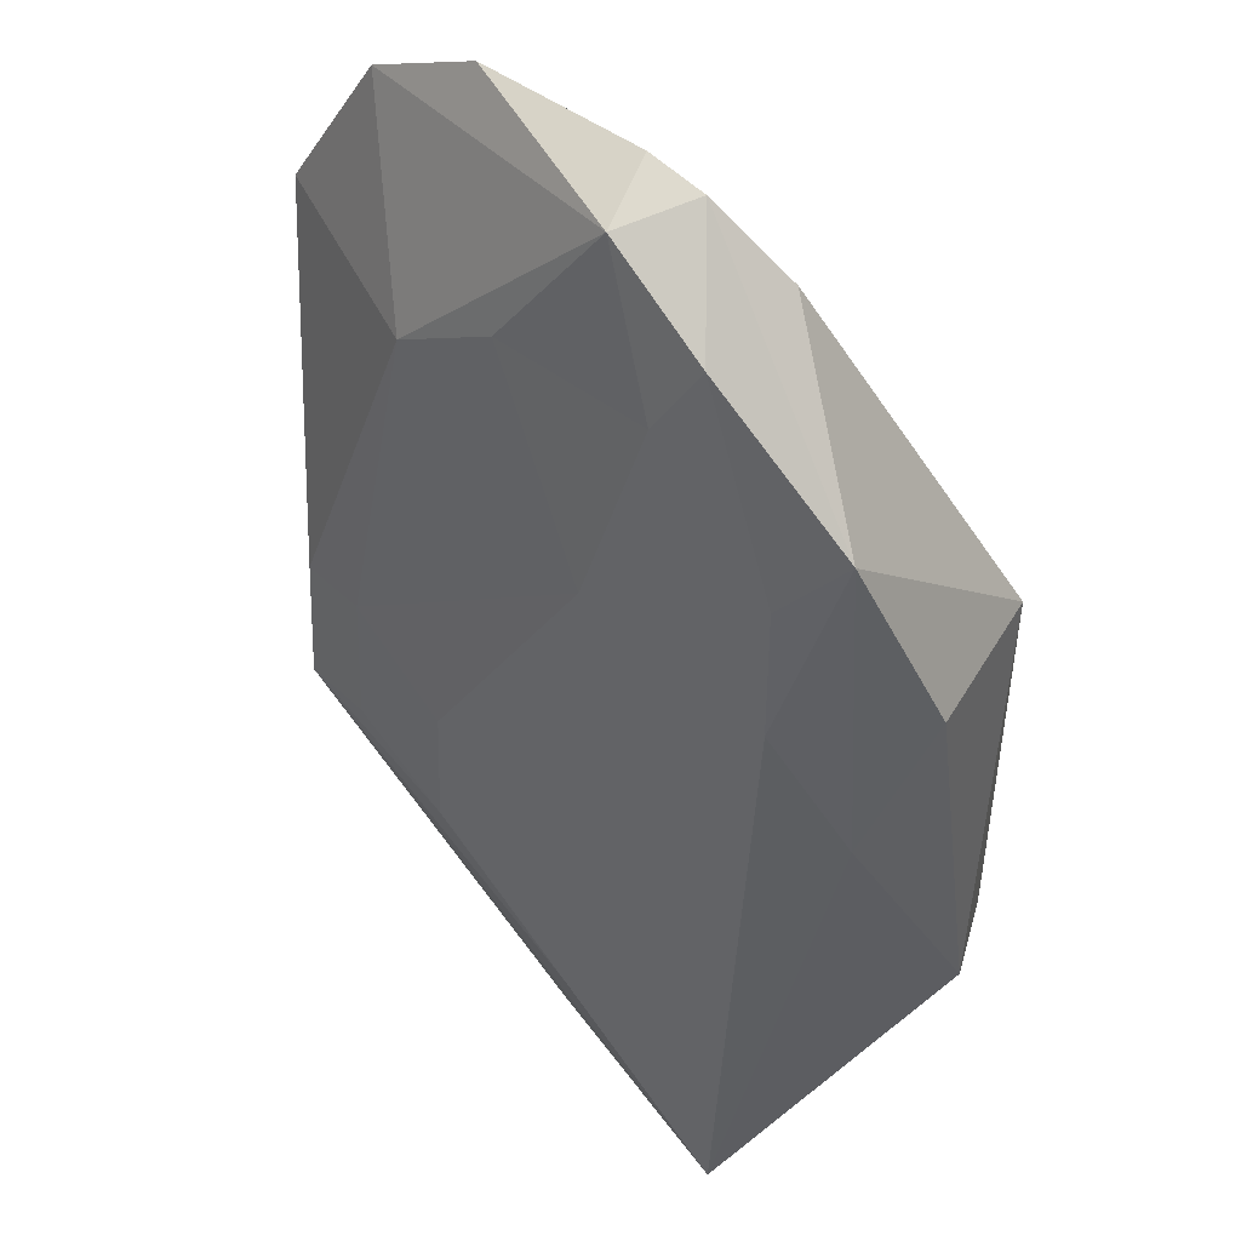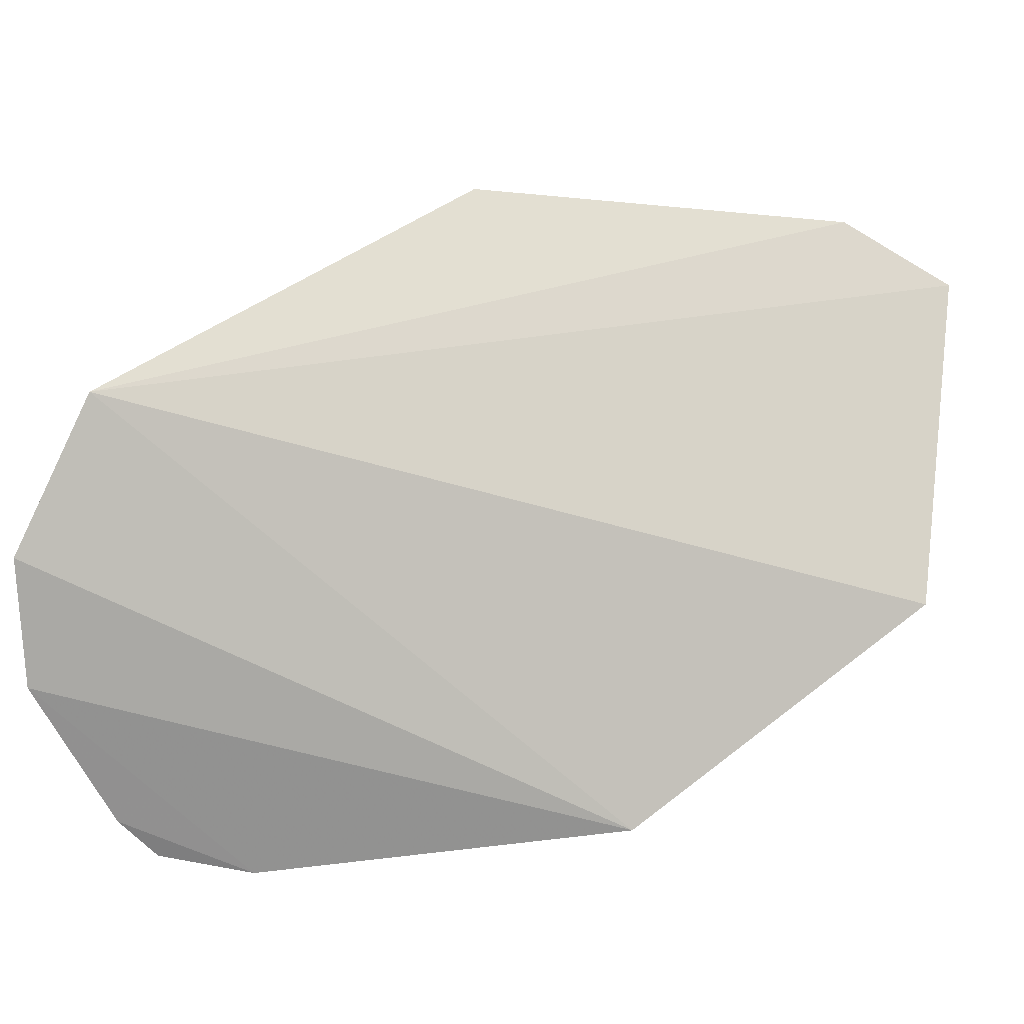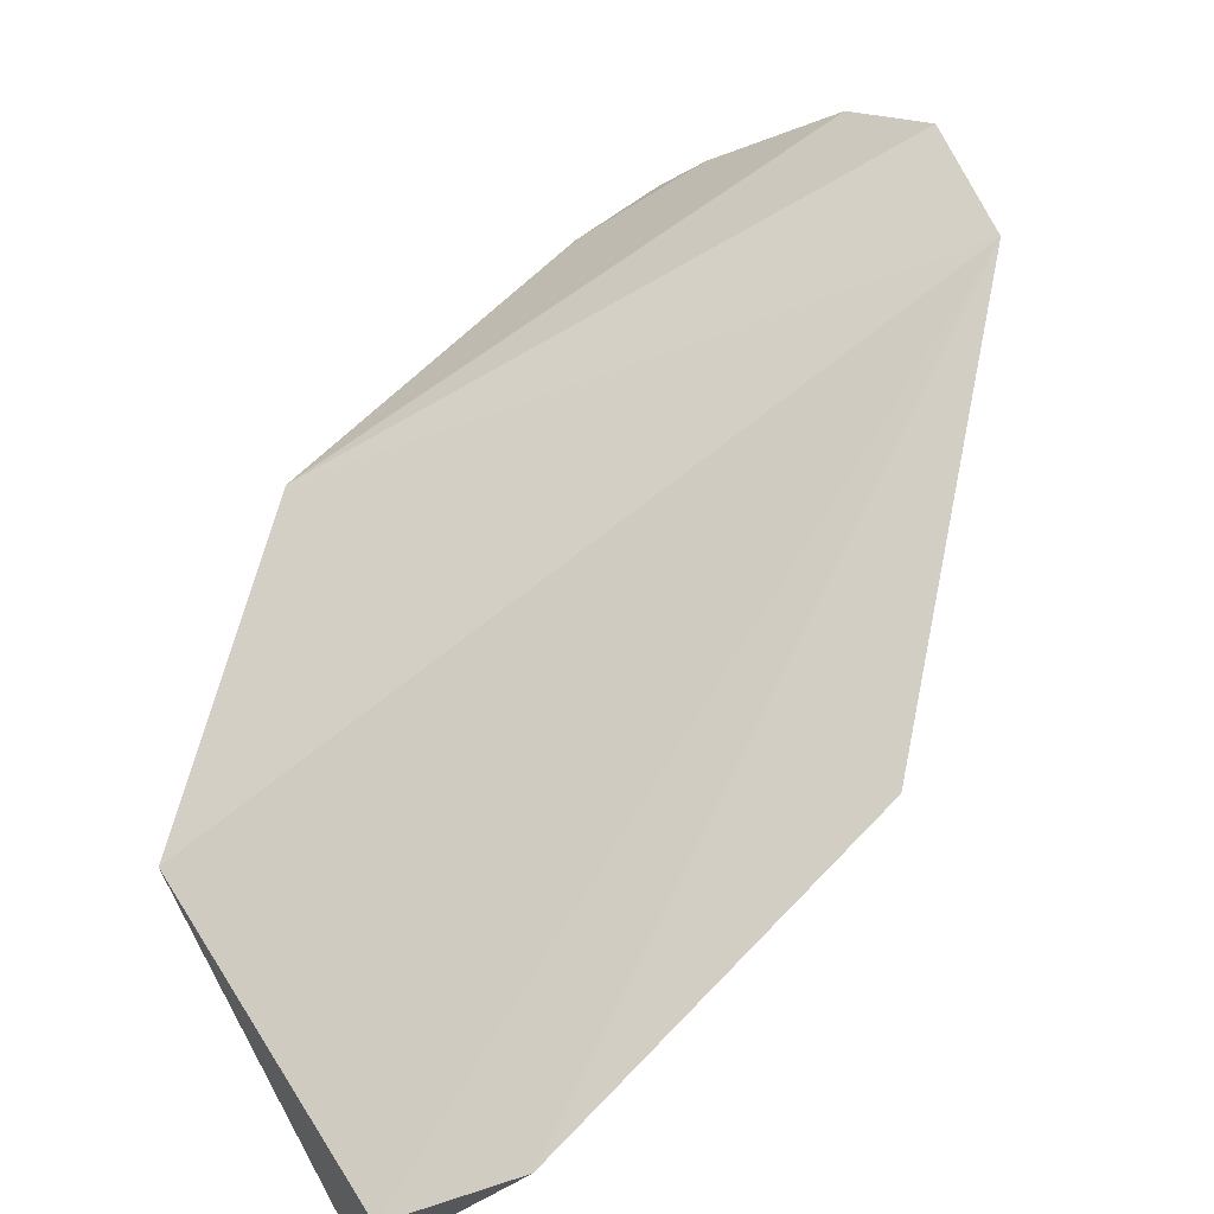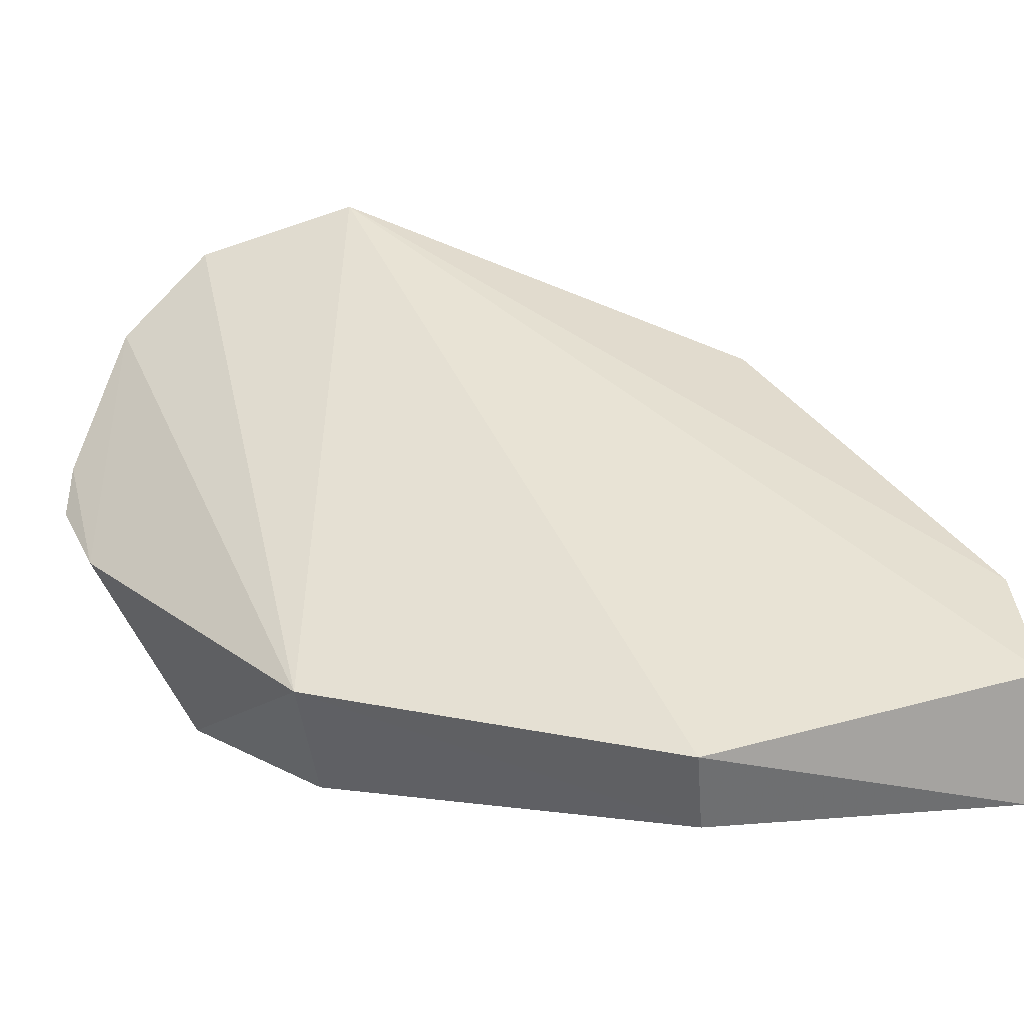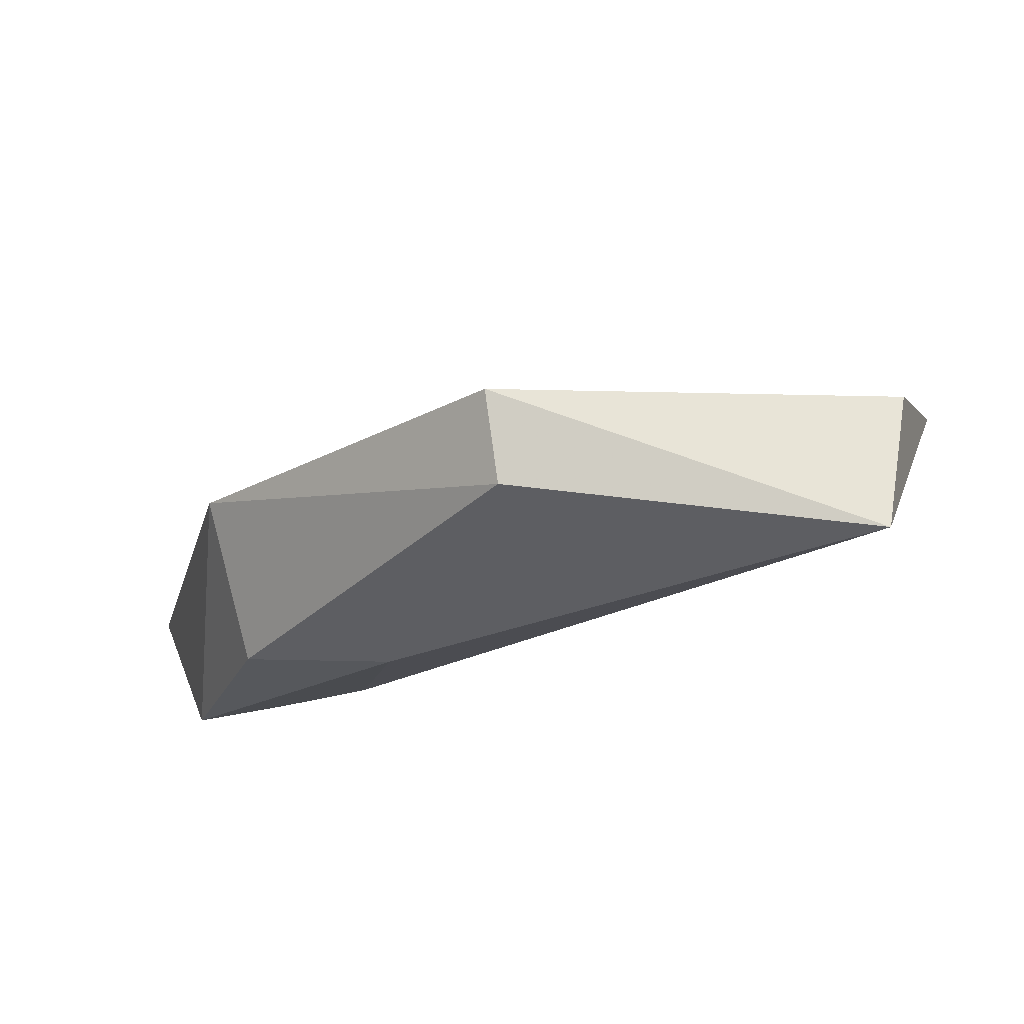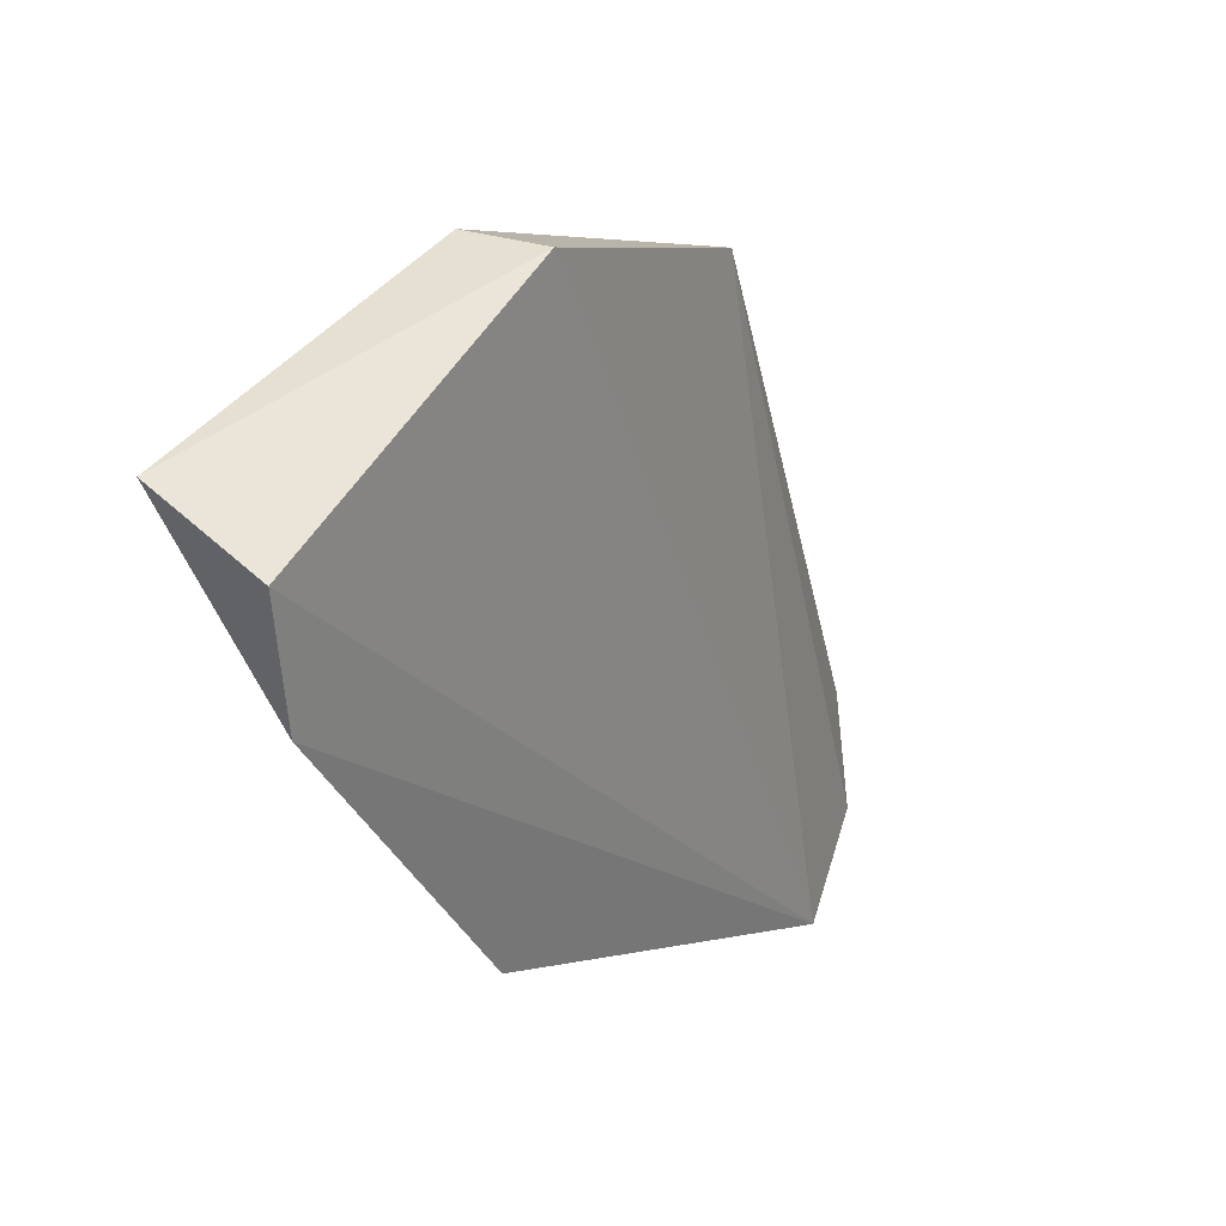
<metadata>
{"format":"obj","ext":"obj","renderer":"f3d","projection":"perspective","resolution":1024,"background":"white","views":[{"elev":-43.7,"azim":44.8,"up":"+Z"},{"elev":68.8,"azim":97.3,"up":"+Z"},{"elev":61.0,"azim":-122.2,"up":"+Z"},{"elev":22.1,"azim":155.2,"up":"+Z"},{"elev":67.0,"azim":-177.6,"up":"+Y"},{"elev":57.6,"azim":-56.2,"up":"+Y"}]}
</metadata>
<code>
v -0.0519 -0.07679 0.01697
v -0.03927 -0.07355 0.007601
v -0.05177 -0.04835 0.00692
v -0.06377 -0.04791 0.002746
v -0.04976 -0.06755 0.005461
v -0.04157 -0.06601 0.00177
v -0.06575 -0.05253 0.008472
v -0.04237 -0.05776 0.006828
v -0.04135 -0.07492 0.00679
v -0.0523 -0.04896 0.004093
v -0.04763 -0.06272 0.002074
v -0.06432 -0.04835 0.007178
v -0.06318 -0.06591 0.01253
v -0.0466 -0.0785 0.01525
v -0.03924 -0.07034 0.006909
v -0.04128 -0.07159 0.00432
v -0.04878 -0.05801 0.001522
v -0.04387 -0.05981 0.002036
v -0.06213 -0.05592 0.005278
v -0.05011 -0.07411 0.01065
v -0.04312 -0.07785 0.01264
v -0.04393 -0.07085 0.004863
v -0.04456 -0.0658 0.002387
v -0.05878 -0.06451 0.008479
v -0.05993 -0.0689 0.01259
v -0.04 -0.07489 0.00878
v -0.04677 -0.07367 0.00841
v -0.06181 -0.06164 0.008479
v -0.05891 -0.0678 0.01102
v -0.06213 -0.06475 0.0109
f 8 3 1
f 10 4 3
f 10 3 8
f 12 7 1
f 12 1 3
f 12 3 4
f 12 4 7
f 13 1 7
f 13 7 4
f 14 8 1
f 15 2 6
f 15 6 8
f 16 6 2
f 16 2 9
f 17 4 10
f 17 11 4
f 17 6 11
f 18 10 8
f 18 8 6
f 18 17 10
f 18 6 17
f 19 11 5
f 19 4 11
f 19 13 4
f 20 14 1
f 20 9 14
f 21 14 9
f 21 15 8
f 21 8 14
f 22 16 9
f 23 11 6
f 23 6 16
f 23 16 22
f 23 22 5
f 23 5 11
f 24 19 5
f 25 20 1
f 25 1 13
f 26 21 9
f 26 9 2
f 26 2 15
f 26 15 21
f 27 20 5
f 27 5 22
f 27 22 9
f 27 9 20
f 28 13 19
f 28 19 24
f 29 24 5
f 29 5 20
f 29 20 25
f 29 25 13
f 30 28 24
f 30 13 28
f 30 29 13
f 30 24 29

</code>
